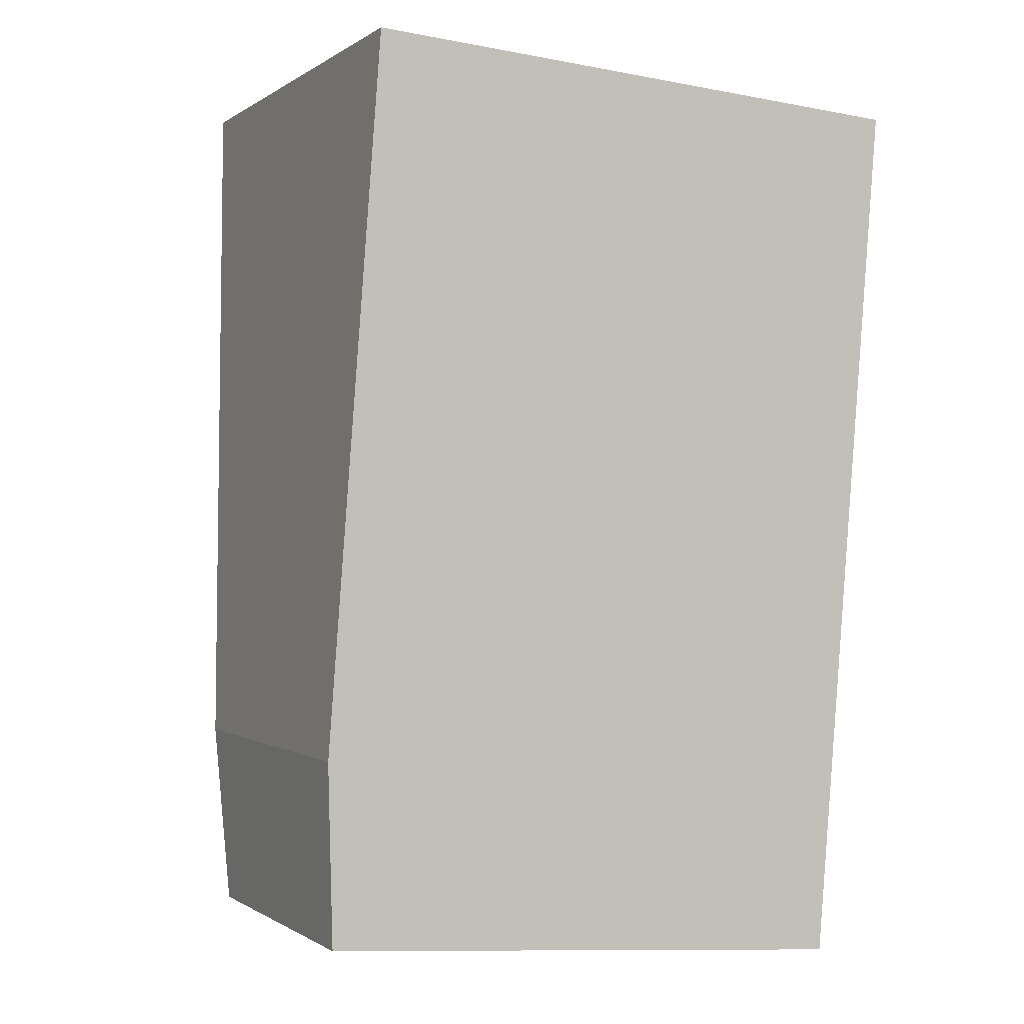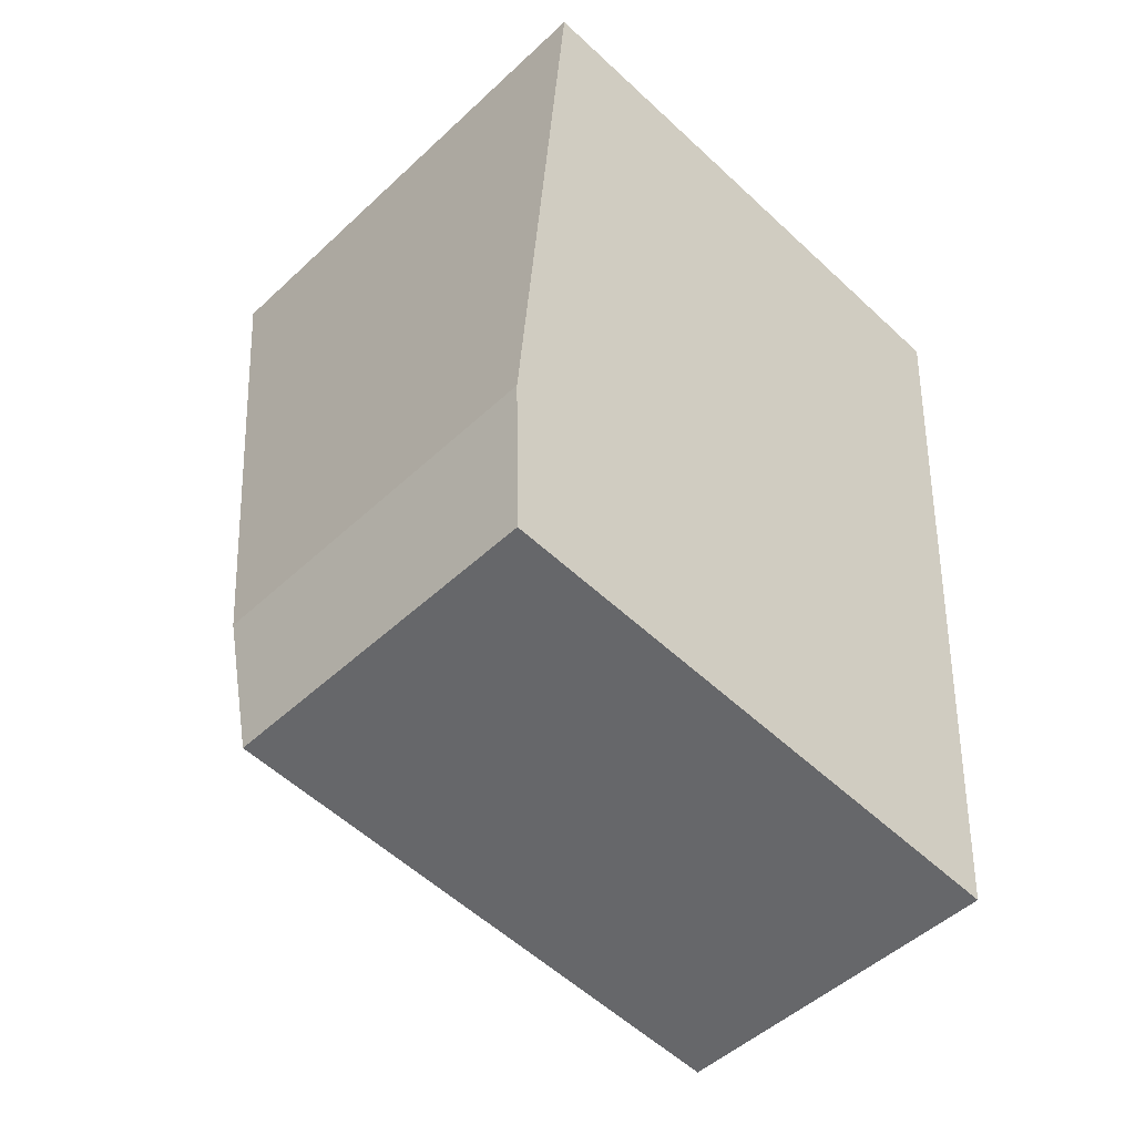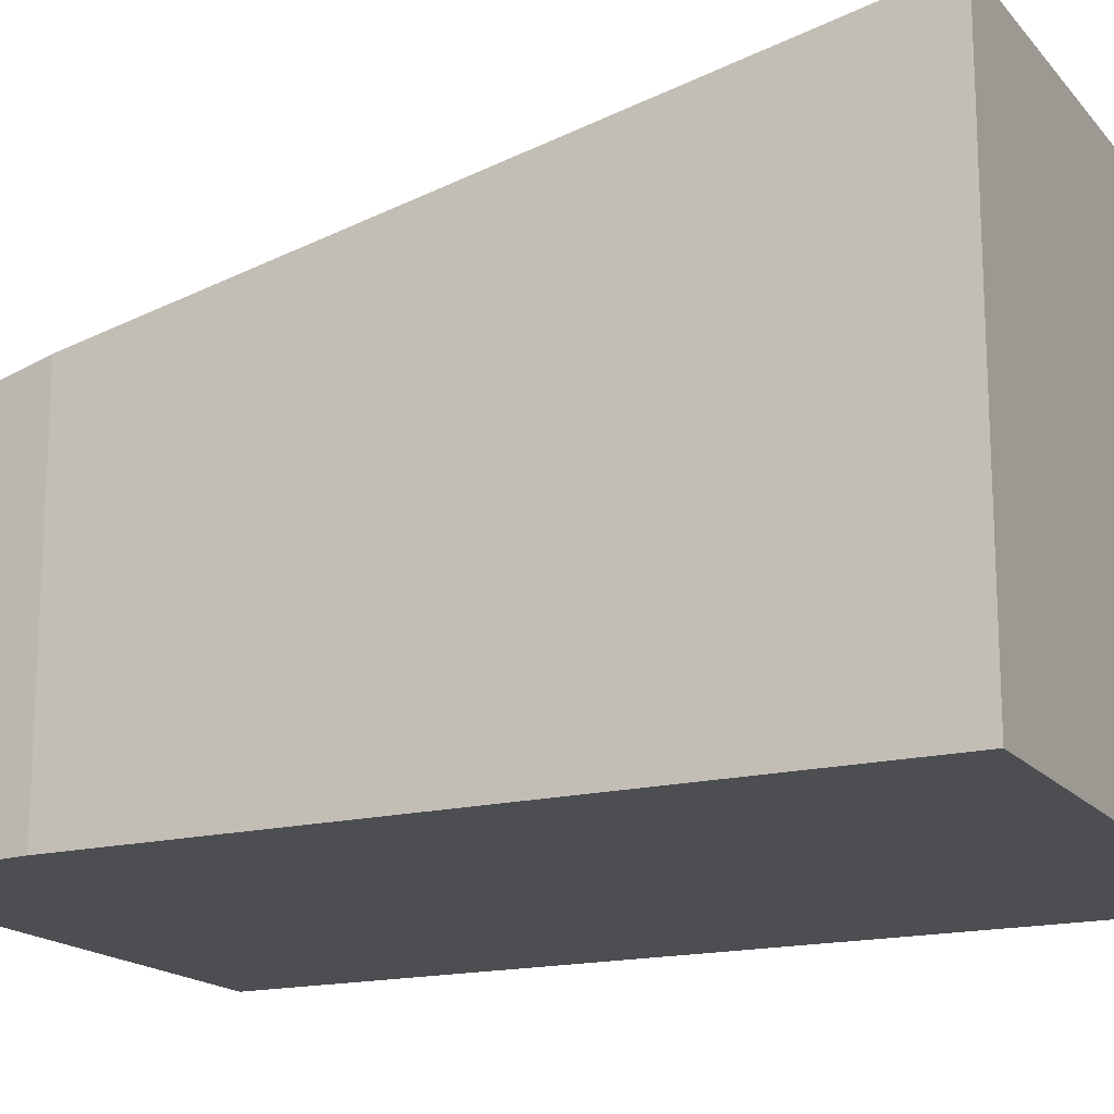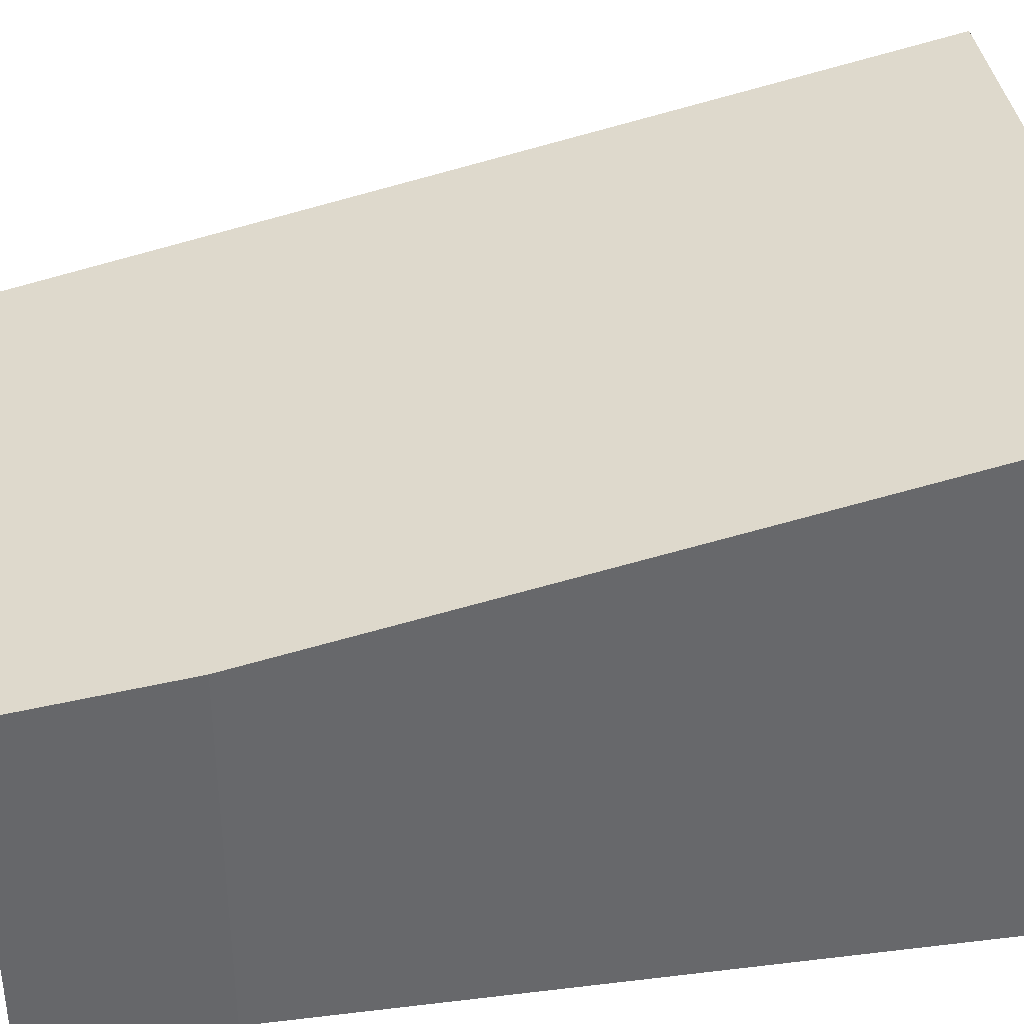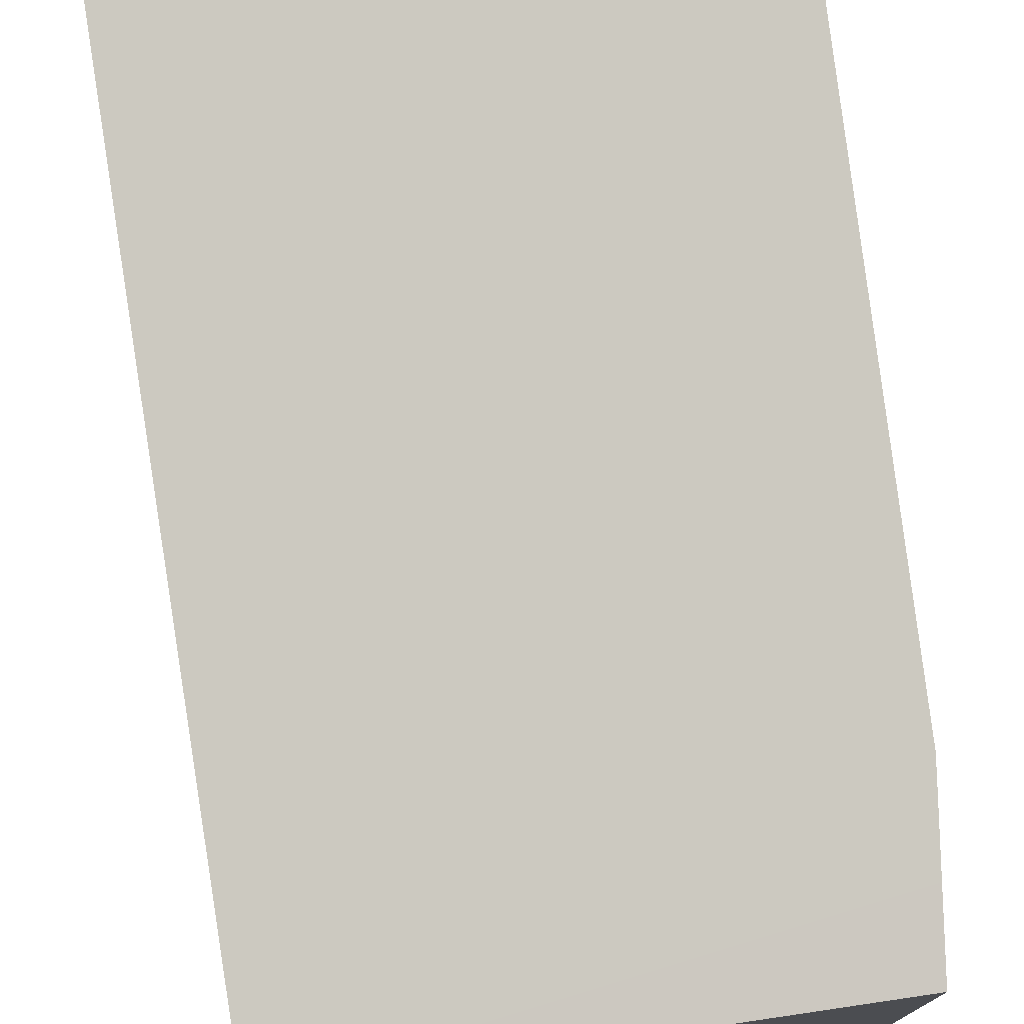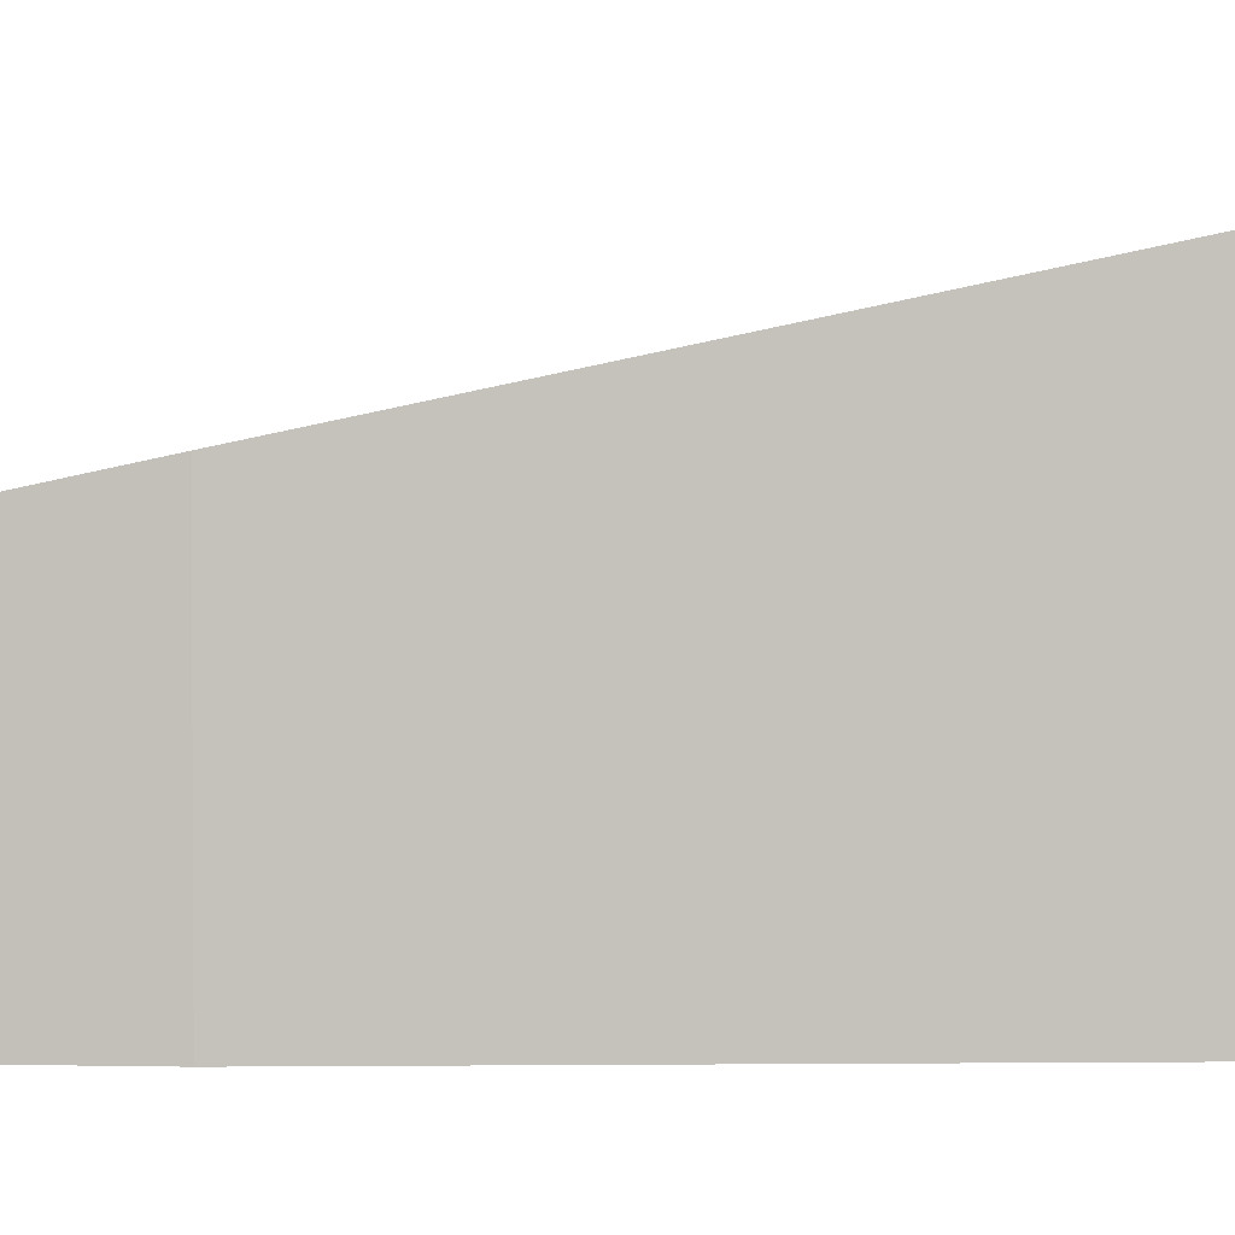
<metadata>
{"format":"obj","ext":"obj","renderer":"f3d","projection":"perspective","resolution":1024,"background":"white","views":[{"elev":-0.6,"azim":-24.6,"up":"+Z"},{"elev":-49.5,"azim":-44.2,"up":"+Z"},{"elev":-17.1,"azim":-59.2,"up":"+Y"},{"elev":38.1,"azim":-94.4,"up":"+Y"},{"elev":75.7,"azim":176.1,"up":"+Y"},{"elev":2.0,"azim":-87.4,"up":"+Y"}]}
</metadata>
<code>
v  5.323 4.453 5.66
v  0 3.171 1.942e-16
v  0.456 4.453 6.028
v  4.697 2.844 -1.901
v  0.021 2.995 -0.834
v  0.039 2.846 -1.537
v  0.039 9.411e-17 -1.537
v  0 0 0
v  0.021 5.107e-17 -0.834
v  0.456 -3.691e-16 6.028
v  5.323 -3.466e-16 5.66
v  4.697 1.164e-16 -1.901
g defaultobject
f 1 2 3
f 2 1 4
f 2 4 5
f 5 4 6
f 7 5 6
f 5 7 2
f 2 7 8
f 8 7 9
f 2 10 3
f 10 2 8
f 10 1 3
f 1 10 11
f 11 4 1
f 4 11 12
f 4 7 6
f 7 4 12
f 8 11 10
f 11 8 12
f 12 8 9
f 12 9 7

</code>
